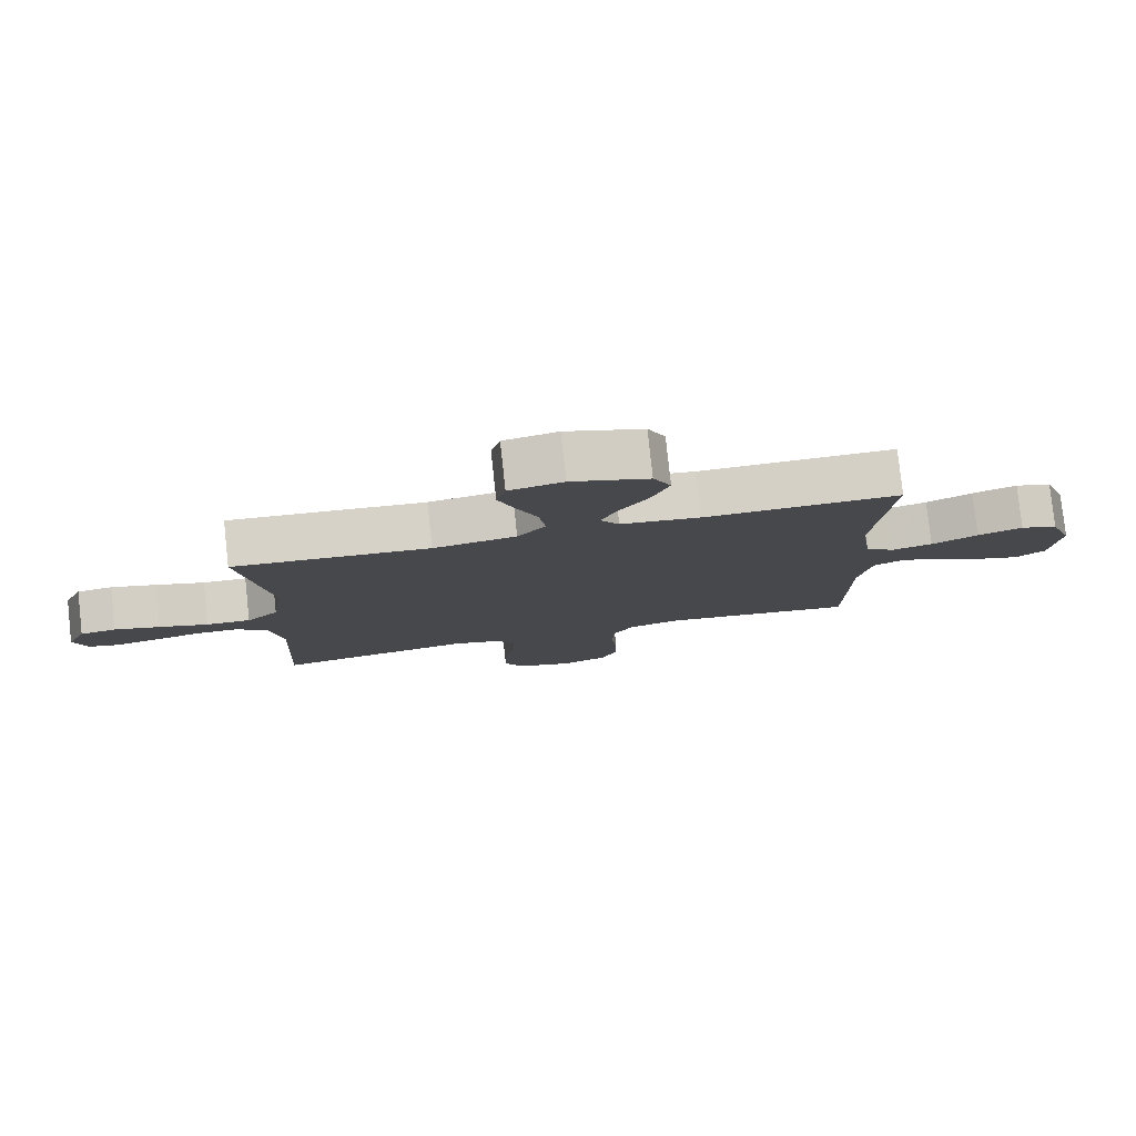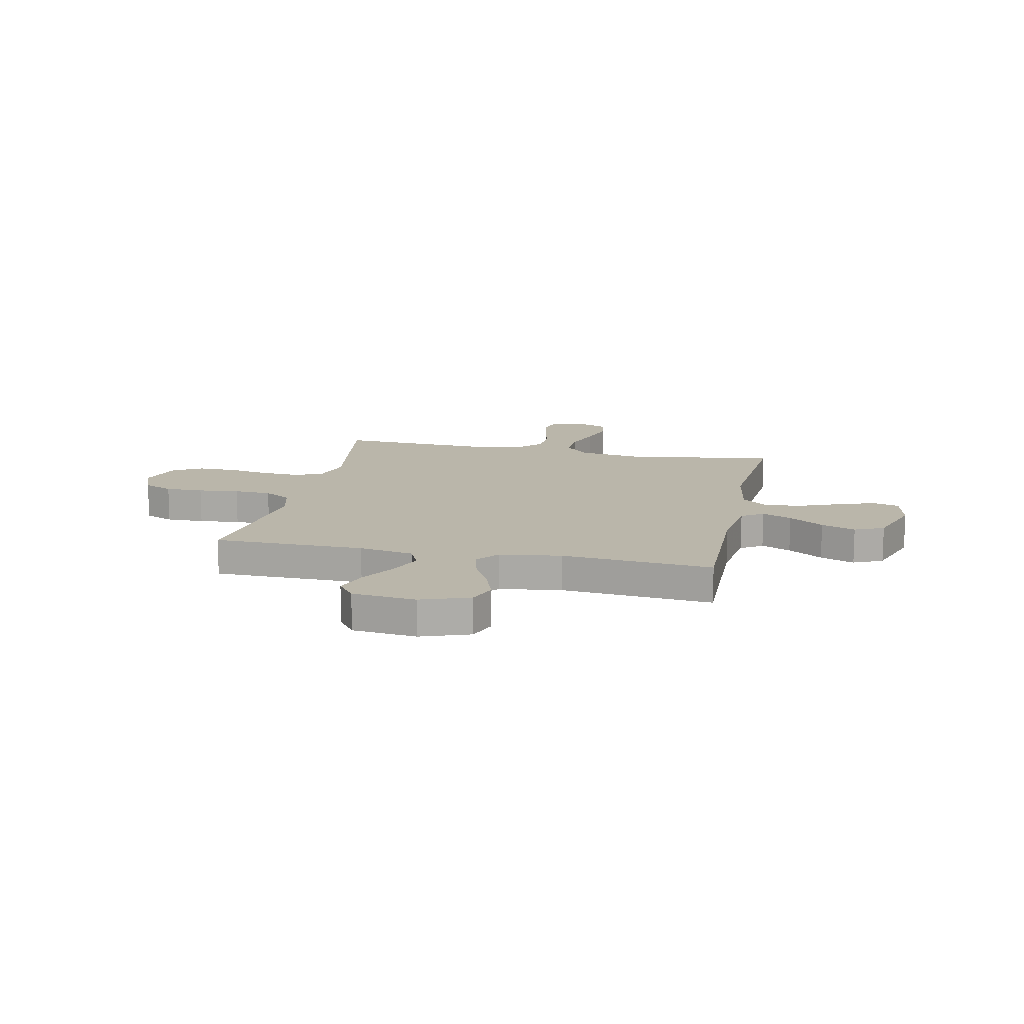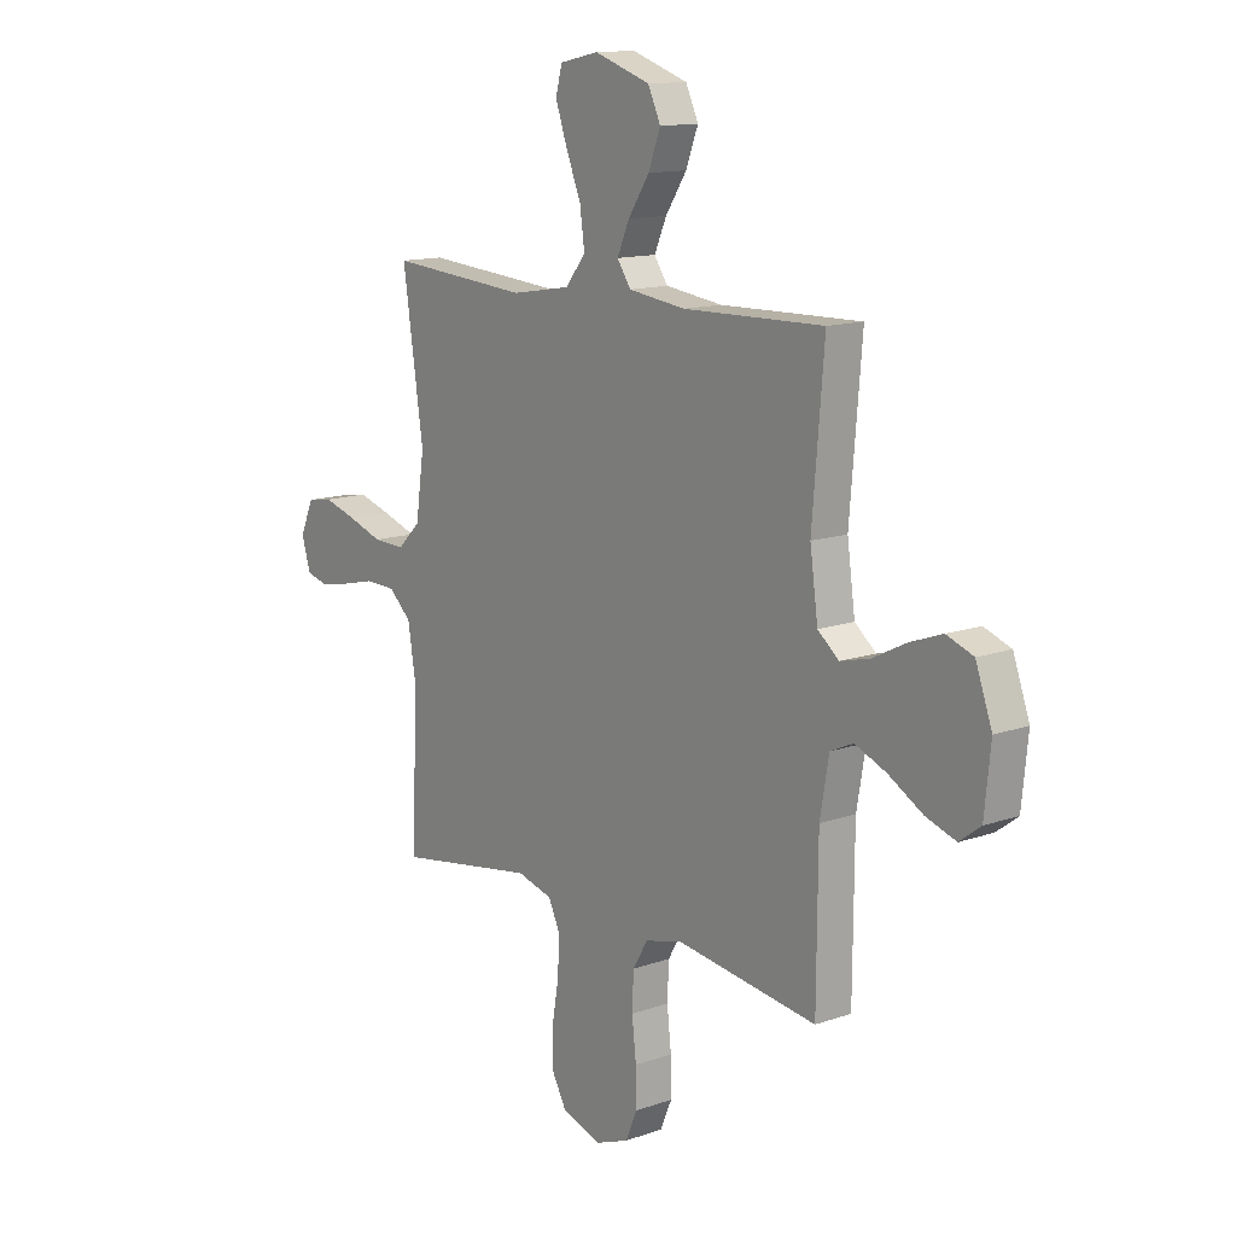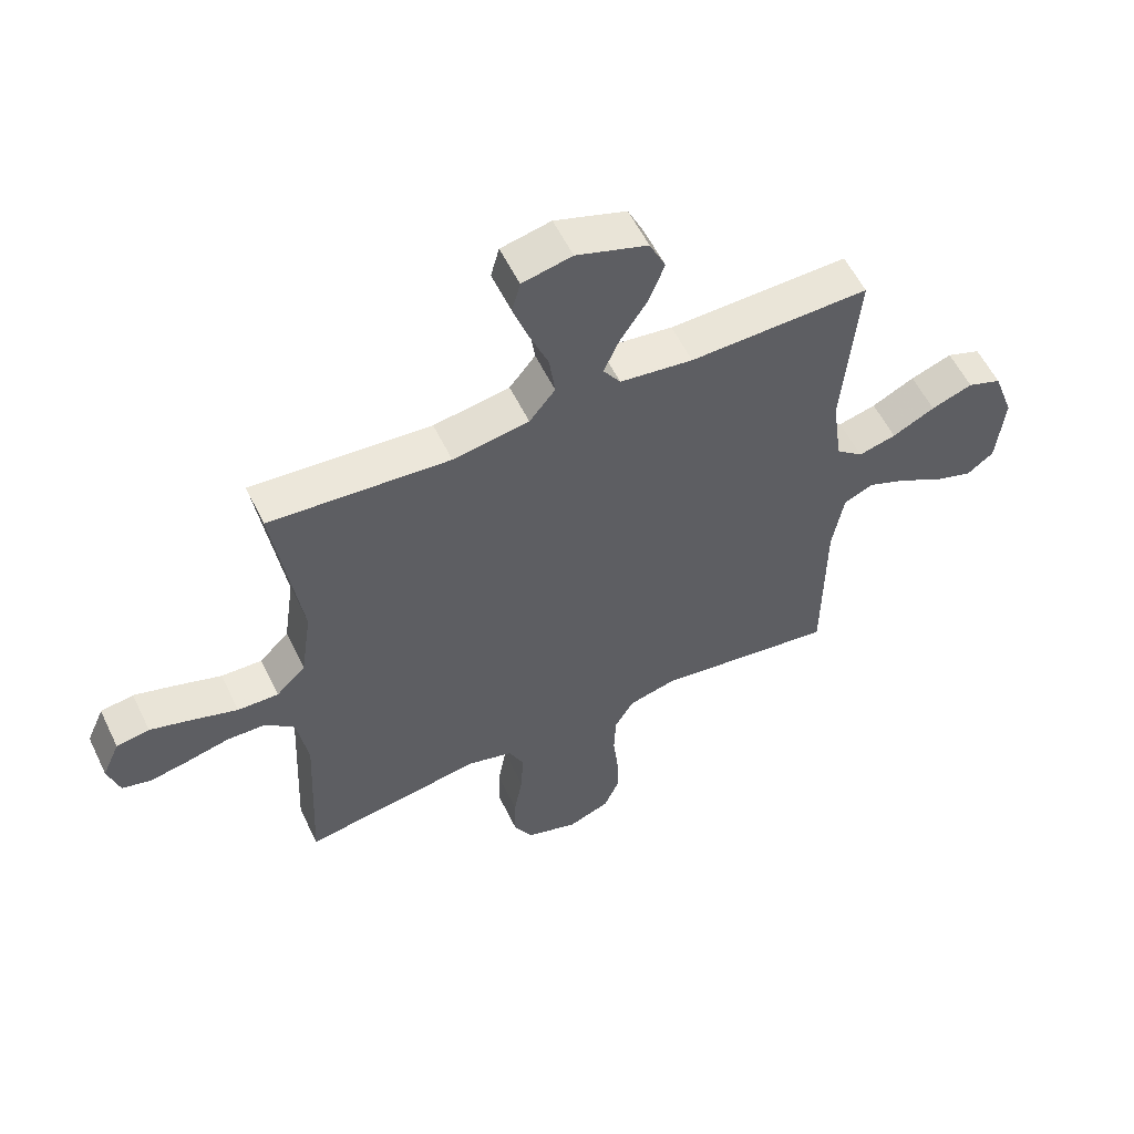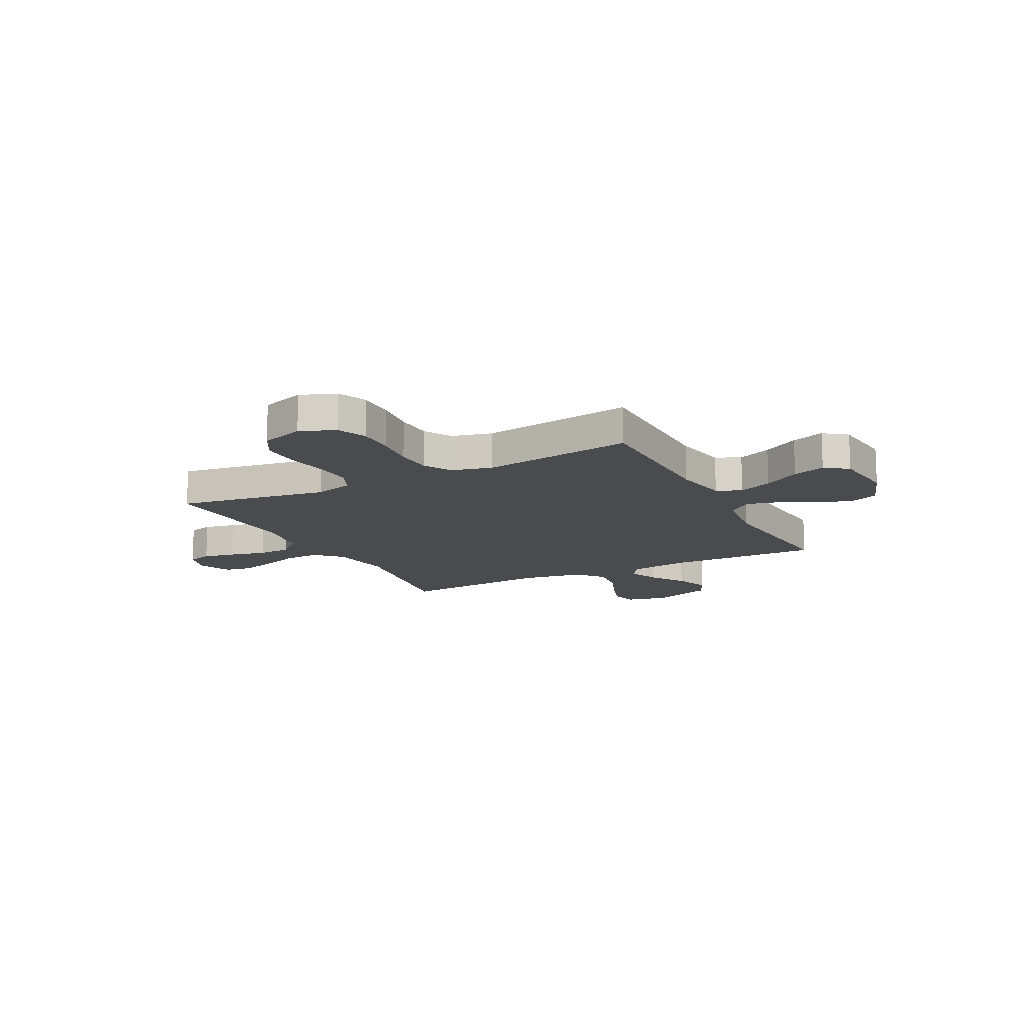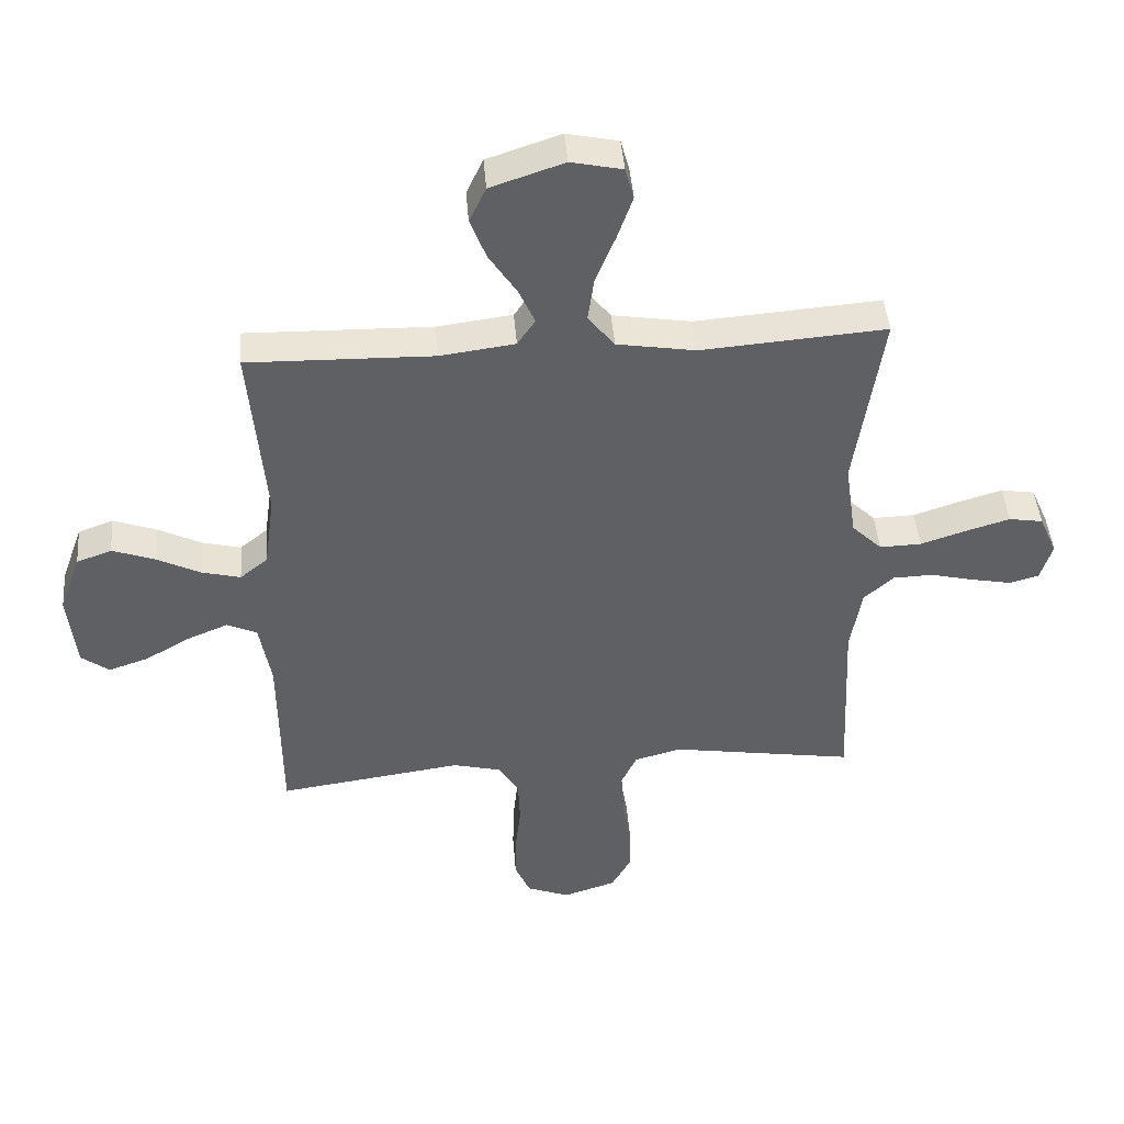
<metadata>
{"format":"obj","ext":"obj","renderer":"f3d","projection":"perspective","resolution":1024,"background":"white","views":[{"elev":79.7,"azim":173.8,"up":"+Z"},{"elev":13.8,"azim":-77.9,"up":"+Y"},{"elev":13.2,"azim":-128.6,"up":"+Z"},{"elev":56.9,"azim":154.3,"up":"+Z"},{"elev":-14.1,"azim":-152.6,"up":"+Y"},{"elev":44.7,"azim":-4.6,"up":"+Z"}]}
</metadata>
<code>
v 0.5 0.07 -0.5
v 0.2 0.07 -0.452
v 0.124 0.07 -0.473
v 0.099 0.07 -0.527
v 0.103 0.07 -0.602
v 0.117 0.07 -0.684
v 0.118 0.07 -0.761
v 0.086 0.07 -0.819
v 0 0.07 -0.847
v -0.07 0.07 -0.82
v -0.095 0.07 -0.762
v -0.094 0.07 -0.687
v -0.085 0.07 -0.606
v -0.088 0.07 -0.532
v -0.12 0.07 -0.478
v -0.2 0.07 -0.458
v -0.5 0.07 -0.5
v -0.502 0.07 -0.2
v -0.521 0.07 -0.091
v -0.57 0.07 -0.069
v -0.637 0.07 -0.097
v -0.709 0.07 -0.139
v -0.774 0.07 -0.161
v -0.819 0.07 -0.127
v -0.832 0.07 0
v -0.797 0.07 0.097
v -0.74 0.07 0.118
v -0.671 0.07 0.093
v -0.6 0.07 0.057
v -0.537 0.07 0.041
v -0.492 0.07 0.078
v -0.475 0.07 0.2
v -0.5 0.07 0.5
v -0.2 0.07 0.493
v -0.078 0.07 0.509
v -0.049 0.07 0.552
v -0.075 0.07 0.611
v -0.12 0.07 0.68
v -0.146 0.07 0.748
v -0.119 0.07 0.806
v 0 0.07 0.846
v 0.083 0.07 0.828
v 0.097 0.07 0.776
v 0.072 0.07 0.704
v 0.04 0.07 0.625
v 0.03 0.07 0.552
v 0.073 0.07 0.498
v 0.2 0.07 0.477
v 0.5 0.07 0.5
v 0.456 0.07 0.2
v 0.474 0.07 0.075
v 0.523 0.07 0.027
v 0.591 0.07 0.029
v 0.666 0.07 0.054
v 0.736 0.07 0.075
v 0.791 0.07 0.066
v 0.82 0.07 0
v 0.801 0.07 -0.063
v 0.753 0.07 -0.076
v 0.688 0.07 -0.063
v 0.617 0.07 -0.046
v 0.552 0.07 -0.048
v 0.504 0.07 -0.092
v 0.486 0.07 -0.2
v 0.5 0 -0.5
v 0.2 0 -0.452
v 0.124 0 -0.473
v 0.099 0 -0.527
v 0.103 0 -0.602
v 0.117 0 -0.684
v 0.118 0 -0.761
v 0.086 0 -0.819
v 0 0 -0.847
v -0.07 0 -0.82
v -0.095 0 -0.762
v -0.094 0 -0.687
v -0.085 0 -0.606
v -0.088 0 -0.532
v -0.12 0 -0.478
v -0.2 0 -0.458
v -0.5 0 -0.5
v -0.502 0 -0.2
v -0.521 0 -0.091
v -0.57 0 -0.069
v -0.637 0 -0.097
v -0.709 0 -0.139
v -0.774 0 -0.161
v -0.819 0 -0.127
v -0.832 0 0
v -0.797 0 0.097
v -0.74 0 0.118
v -0.671 0 0.093
v -0.6 0 0.057
v -0.537 0 0.041
v -0.492 0 0.078
v -0.475 0 0.2
v -0.5 0 0.5
v -0.2 0 0.493
v -0.078 0 0.509
v -0.049 0 0.552
v -0.075 0 0.611
v -0.12 0 0.68
v -0.146 0 0.748
v -0.119 0 0.806
v 0 0 0.846
v 0.083 0 0.828
v 0.097 0 0.776
v 0.072 0 0.704
v 0.04 0 0.625
v 0.03 0 0.552
v 0.073 0 0.498
v 0.2 0 0.477
v 0.5 0 0.5
v 0.456 0 0.2
v 0.474 0 0.075
v 0.523 0 0.027
v 0.591 0 0.029
v 0.666 0 0.054
v 0.736 0 0.075
v 0.791 0 0.066
v 0.82 0 0
v 0.801 0 -0.063
v 0.753 0 -0.076
v 0.688 0 -0.063
v 0.617 0 -0.046
v 0.552 0 -0.048
v 0.504 0 -0.092
v 0.486 0 -0.2
f 58 59 60 61
f 56 57 58 61
f 56 61 62
f 53 54 55 56
f 53 56 62
f 52 53 62 63
f 48 49 50
f 47 48 50 51
f 42 43 44 45
f 40 41 42 45
f 40 45 46
f 37 38 39 40
f 36 37 40 46
f 35 36 46 47
f 32 33 34
f 31 32 34 35
f 26 27 28 29
f 26 29 30
f 25 26 30
f 24 25 30
f 21 22 23 24
f 20 21 24 30
f 19 20 30 31
f 16 17 18
f 15 16 18 19
f 10 11 12 13
f 10 13 14
f 9 10 14
f 8 9 14
f 5 6 7 8
f 4 5 8 14
f 3 4 14 15
f 64 1 2
f 51 52 63 64
f 35 47 51 64
f 19 31 35 64
f 15 19 64
f 2 3 15 64
f 125 124 123 122
f 125 122 121 120
f 126 125 120
f 120 119 118 117
f 126 120 117
f 127 126 117 116
f 114 113 112
f 115 114 112 111
f 109 108 107 106
f 109 106 105 104
f 110 109 104
f 104 103 102 101
f 110 104 101 100
f 111 110 100 99
f 98 97 96
f 99 98 96 95
f 93 92 91 90
f 94 93 90
f 94 90 89
f 94 89 88
f 88 87 86 85
f 94 88 85 84
f 95 94 84 83
f 82 81 80
f 83 82 80 79
f 77 76 75 74
f 78 77 74
f 78 74 73
f 78 73 72
f 72 71 70 69
f 78 72 69 68
f 79 78 68 67
f 66 65 128
f 128 127 116 115
f 128 115 111 99
f 128 99 95 83
f 128 83 79
f 128 79 67 66
f 1 65 66 2
f 2 66 67 3
f 3 67 68 4
f 4 68 69 5
f 5 69 70 6
f 6 70 71 7
f 7 71 72 8
f 8 72 73 9
f 9 73 74 10
f 10 74 75 11
f 11 75 76 12
f 12 76 77 13
f 13 77 78 14
f 14 78 79 15
f 15 79 80 16
f 16 80 81 17
f 17 81 82 18
f 18 82 83 19
f 19 83 84 20
f 20 84 85 21
f 21 85 86 22
f 22 86 87 23
f 23 87 88 24
f 24 88 89 25
f 25 89 90 26
f 26 90 91 27
f 27 91 92 28
f 28 92 93 29
f 29 93 94 30
f 30 94 95 31
f 31 95 96 32
f 32 96 97 33
f 33 97 98 34
f 34 98 99 35
f 35 99 100 36
f 36 100 101 37
f 37 101 102 38
f 38 102 103 39
f 39 103 104 40
f 40 104 105 41
f 41 105 106 42
f 42 106 107 43
f 43 107 108 44
f 44 108 109 45
f 45 109 110 46
f 46 110 111 47
f 47 111 112 48
f 48 112 113 49
f 49 113 114 50
f 50 114 115 51
f 51 115 116 52
f 52 116 117 53
f 53 117 118 54
f 54 118 119 55
f 55 119 120 56
f 56 120 121 57
f 57 121 122 58
f 58 122 123 59
f 59 123 124 60
f 60 124 125 61
f 61 125 126 62
f 62 126 127 63
f 63 127 128 64
f 64 128 65 1

</code>
